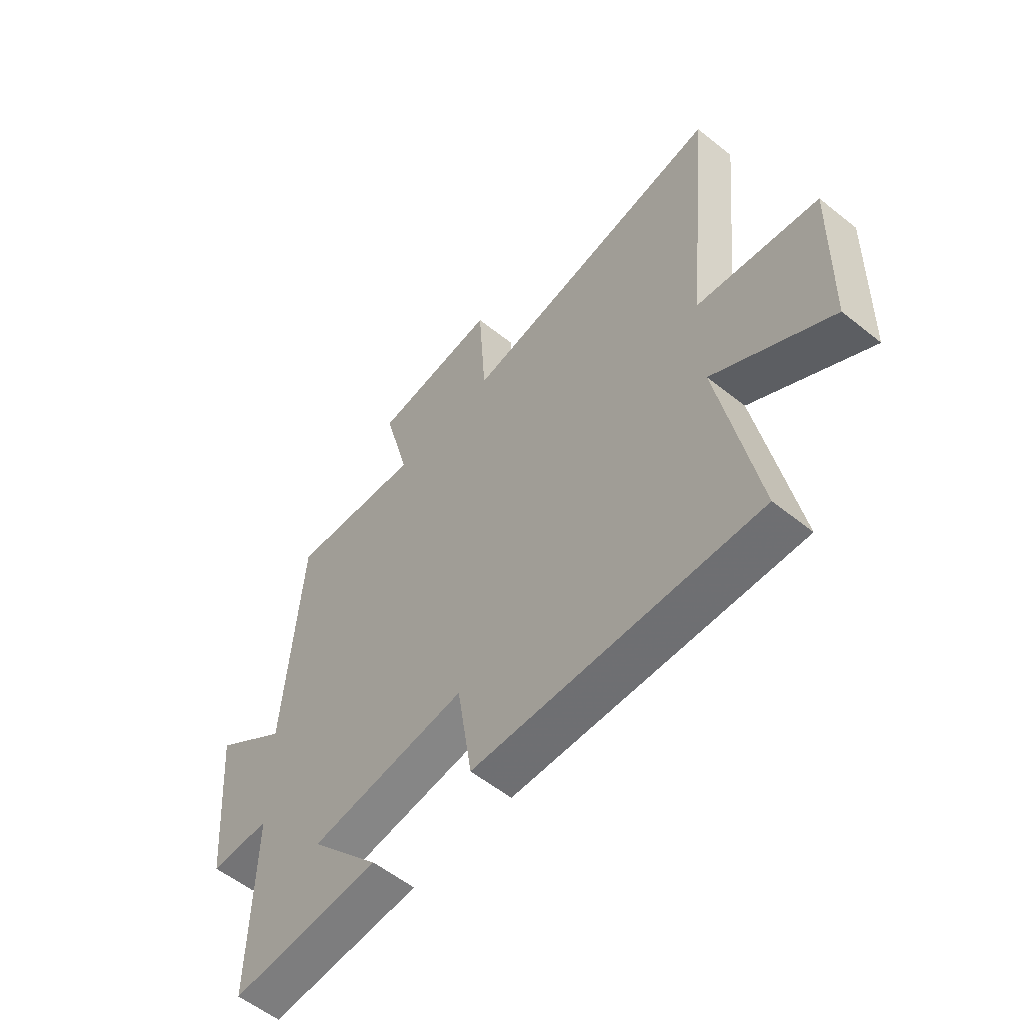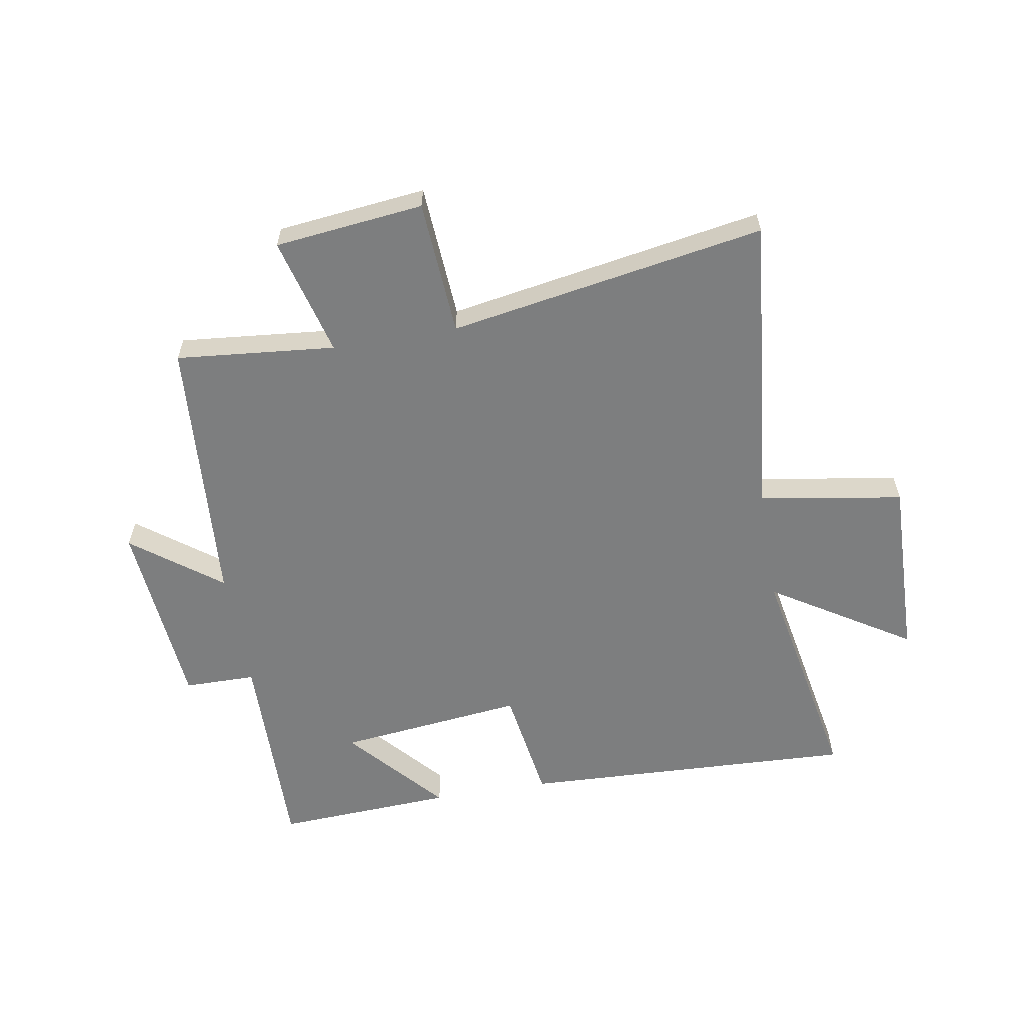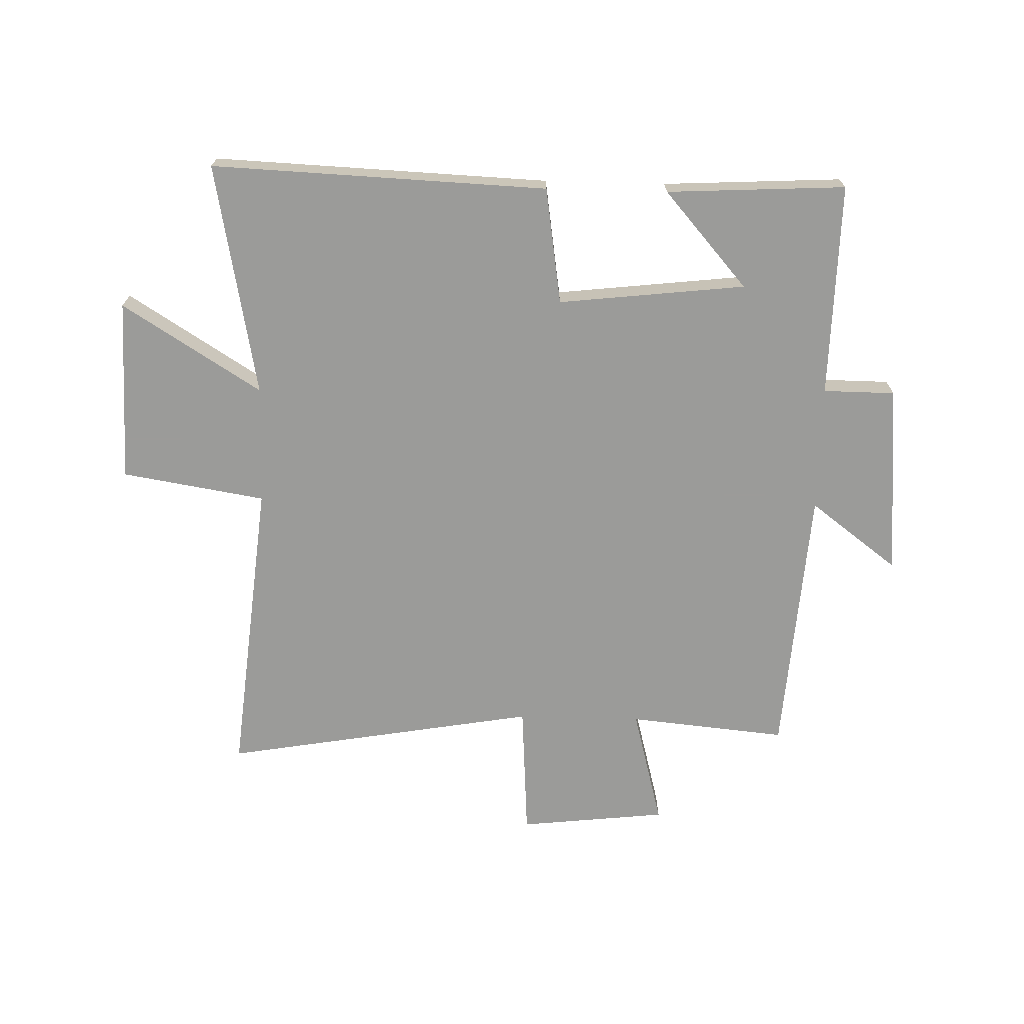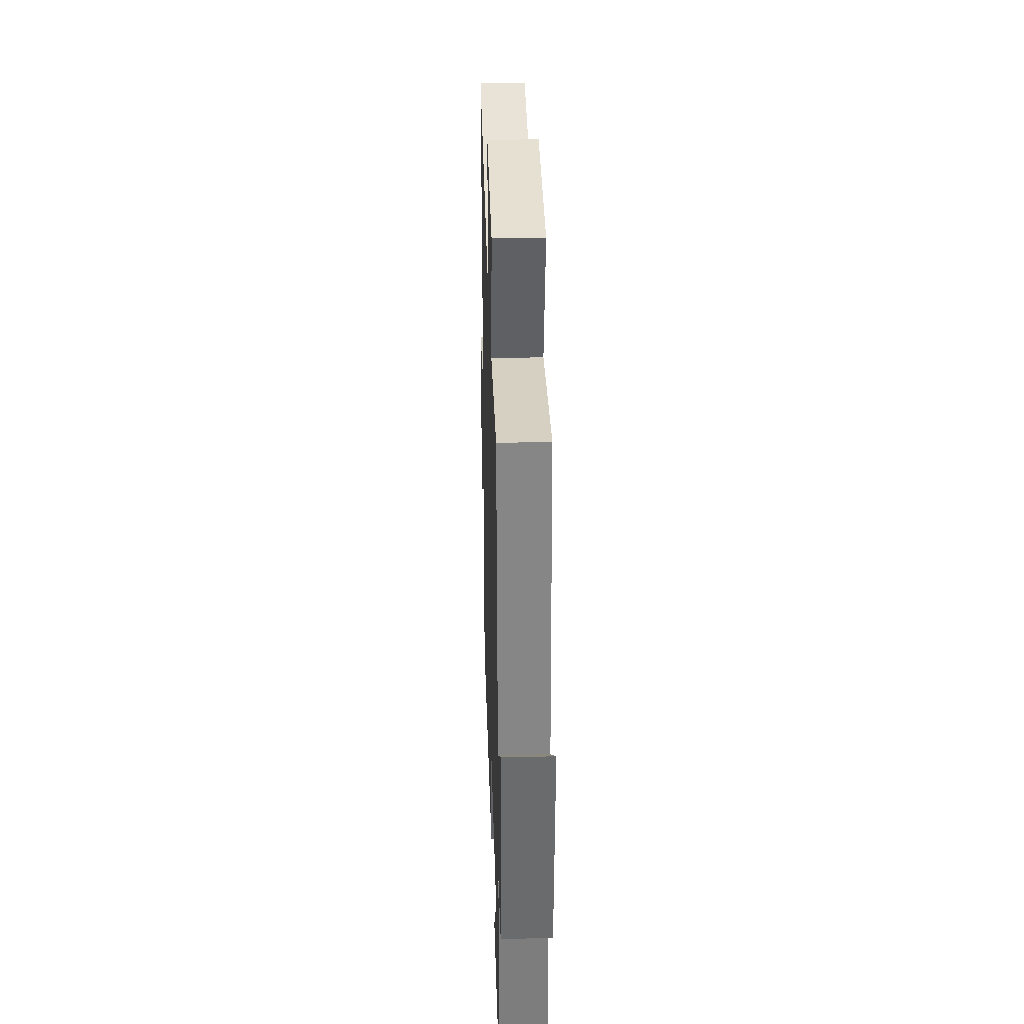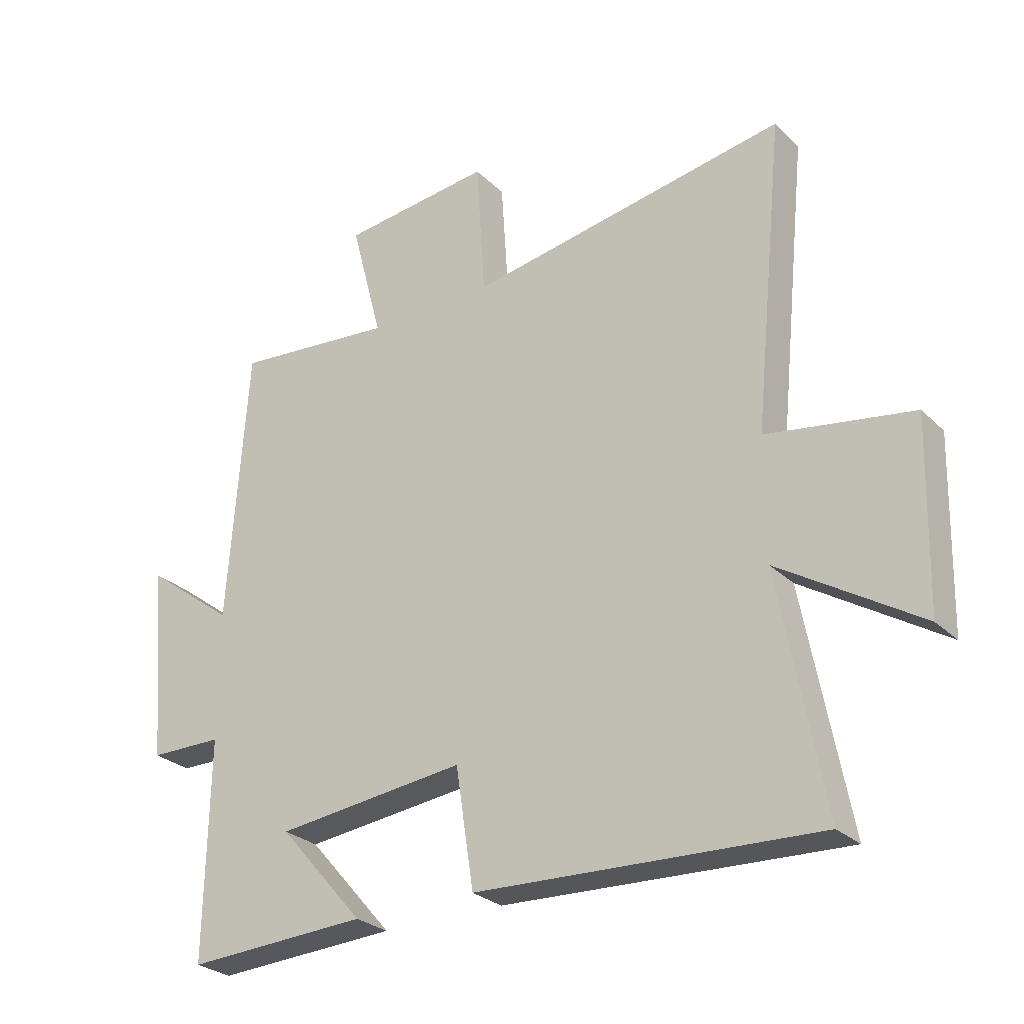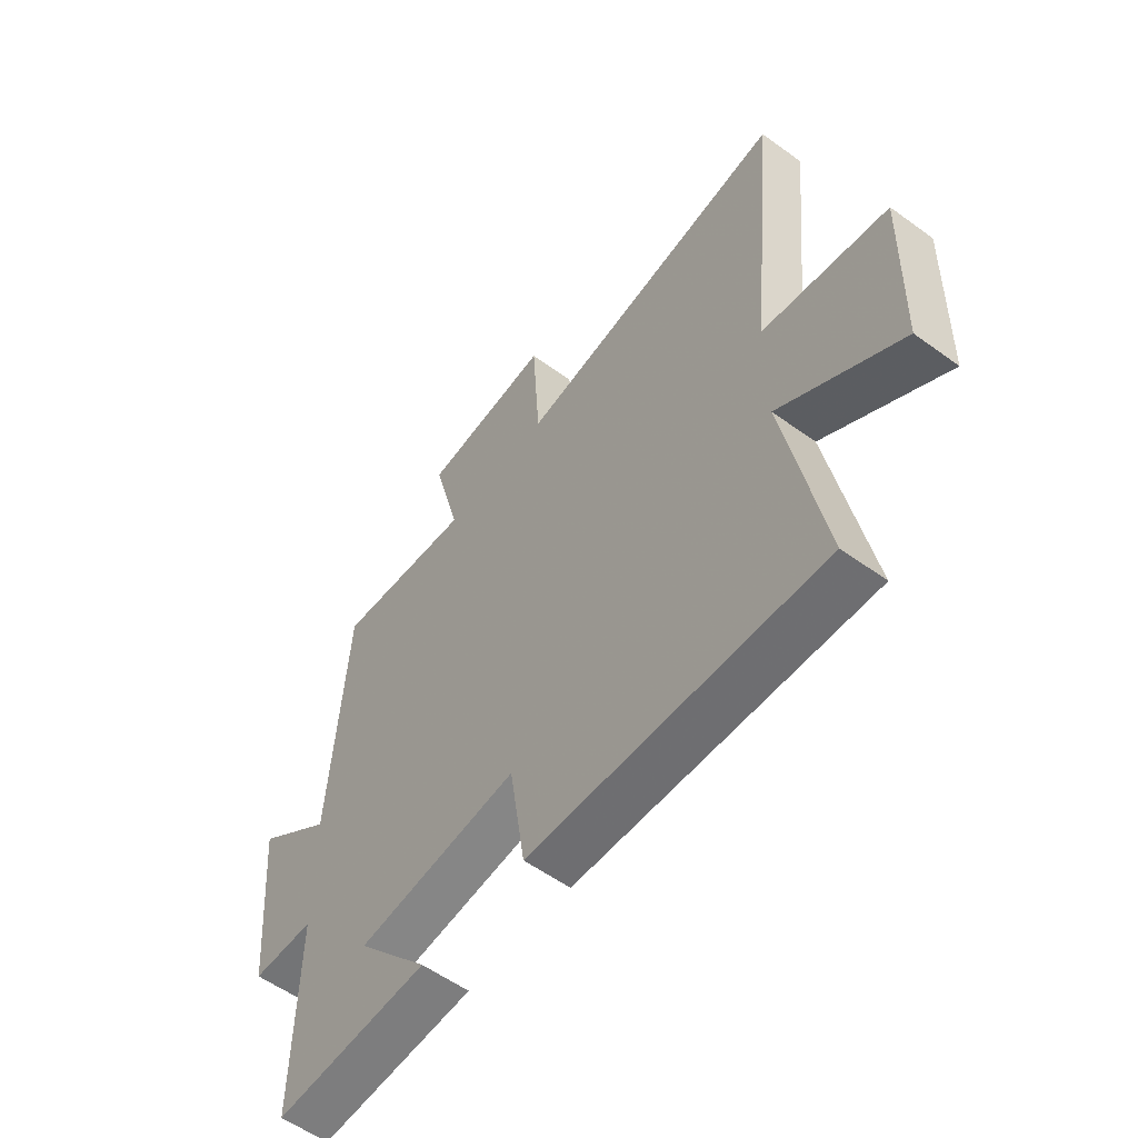
<metadata>
{"format":"obj","ext":"obj","renderer":"f3d","projection":"perspective","resolution":1024,"background":"white","views":[{"elev":-56.7,"azim":50.1,"up":"+Z"},{"elev":-59.3,"azim":9.7,"up":"+Y"},{"elev":-69.6,"azim":178.5,"up":"+Y"},{"elev":32.0,"azim":-91.7,"up":"+Z"},{"elev":-27.4,"azim":35.0,"up":"+Z"},{"elev":-56.5,"azim":52.8,"up":"+Z"}]}
</metadata>
<code>
v -0.467 0.07 0.526
v -0.197 0.07 0.5
v -0.25 0.07 0.702
v 0.002 0.07 0.73
v 0.017 0.07 0.5
v 0.552 0.07 0.592
v 0.5 0.07 0.076
v 0.744 0.07 0.036
v 0.736 0.07 -0.276
v 0.5 0.07 -0.128
v 0.575 0.07 -0.524
v 0.004 0.07 -0.5
v -0.026 0.07 -0.302
v -0.344 0.07 -0.338
v -0.202 0.07 -0.5
v -0.506 0.07 -0.516
v -0.5 0.07 -0.153
v -0.622 0.07 -0.152
v -0.65 0.07 0.176
v -0.5 0.07 0.063
v -0.467 0 0.526
v -0.197 0 0.5
v -0.25 0 0.702
v 0.002 0 0.73
v 0.017 0 0.5
v 0.552 0 0.592
v 0.5 0 0.076
v 0.744 0 0.036
v 0.736 0 -0.276
v 0.5 0 -0.128
v 0.575 0 -0.524
v 0.004 0 -0.5
v -0.026 0 -0.302
v -0.344 0 -0.338
v -0.202 0 -0.5
v -0.506 0 -0.516
v -0.5 0 -0.153
v -0.622 0 -0.152
v -0.65 0 0.176
v -0.5 0 0.063
f 17 18 19 20
f 17 20 1 2
f 16 17 2
f 14 15 16
f 14 16 2
f 13 14 2
f 10 11 12 13
f 10 13 2
f 7 8 9 10
f 7 10 2 3
f 5 6 7
f 5 7 3
f 3 4 5
f 40 39 38 37
f 22 21 40 37
f 22 37 36
f 36 35 34
f 22 36 34
f 22 34 33
f 33 32 31 30
f 22 33 30
f 30 29 28 27
f 23 22 30 27
f 27 26 25
f 23 27 25
f 25 24 23
f 1 21 22 2
f 2 22 23 3
f 3 23 24 4
f 4 24 25 5
f 5 25 26 6
f 6 26 27 7
f 7 27 28 8
f 8 28 29 9
f 9 29 30 10
f 10 30 31 11
f 11 31 32 12
f 12 32 33 13
f 13 33 34 14
f 14 34 35 15
f 15 35 36 16
f 16 36 37 17
f 17 37 38 18
f 18 38 39 19
f 19 39 40 20
f 20 40 21 1

</code>
